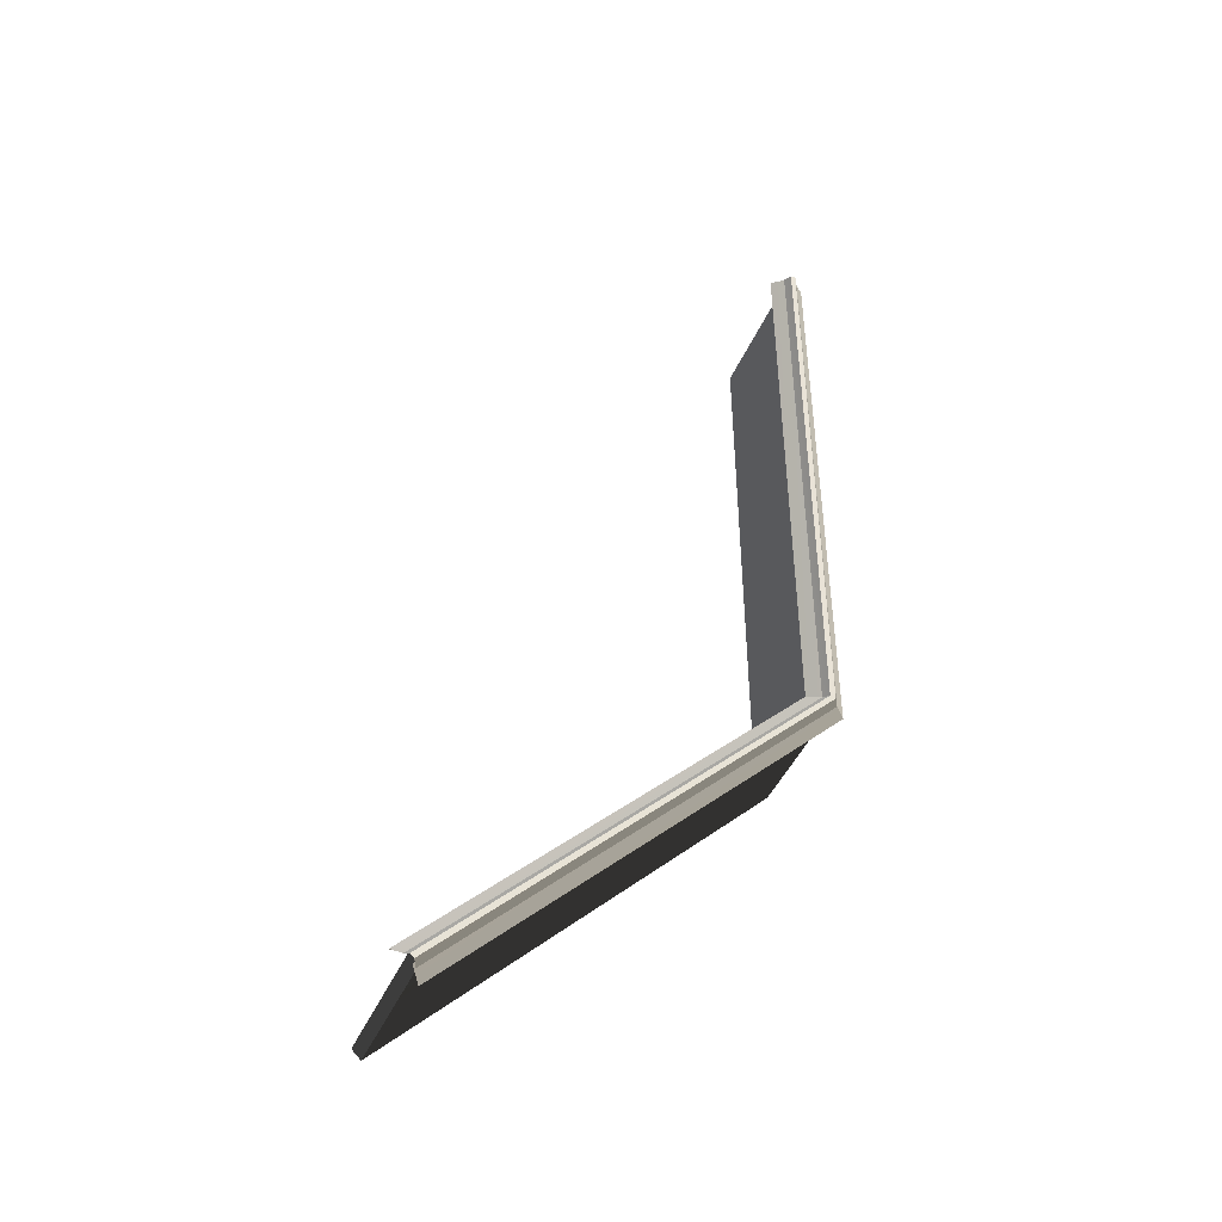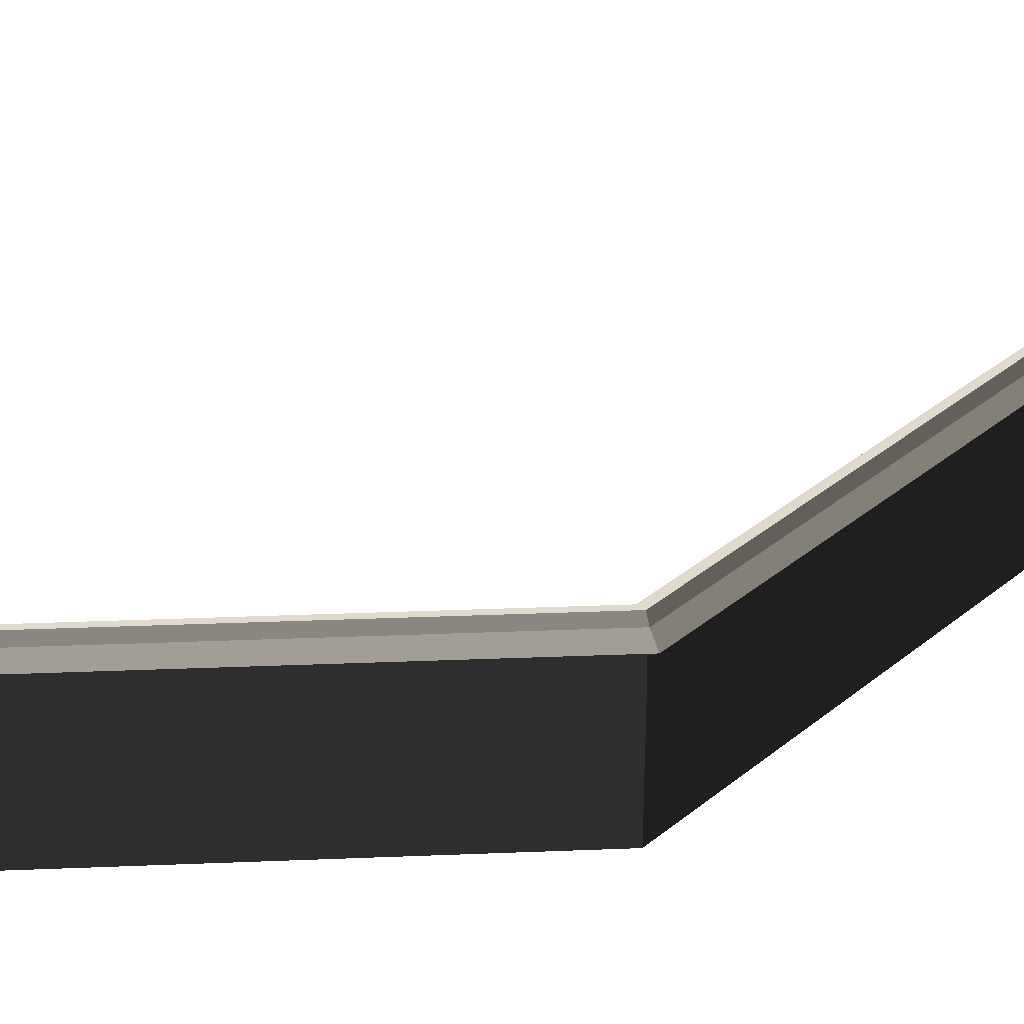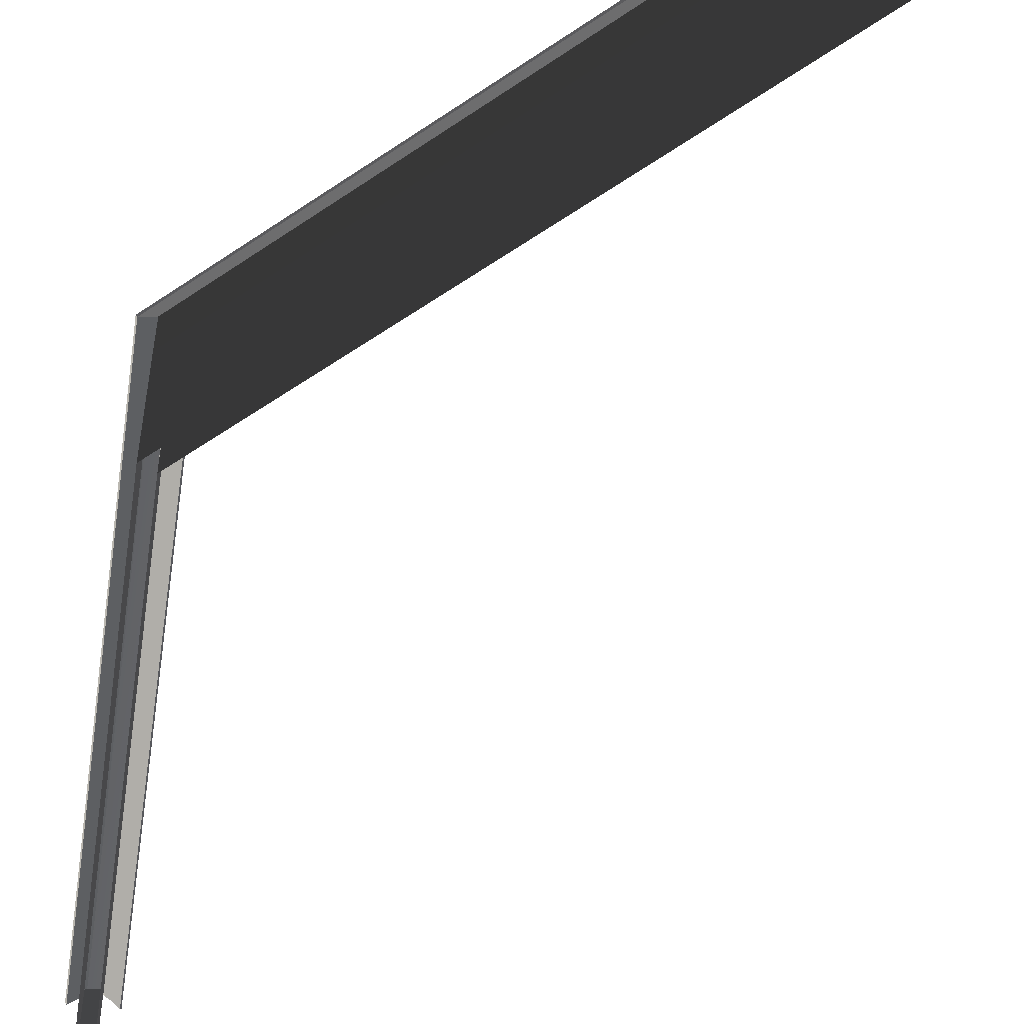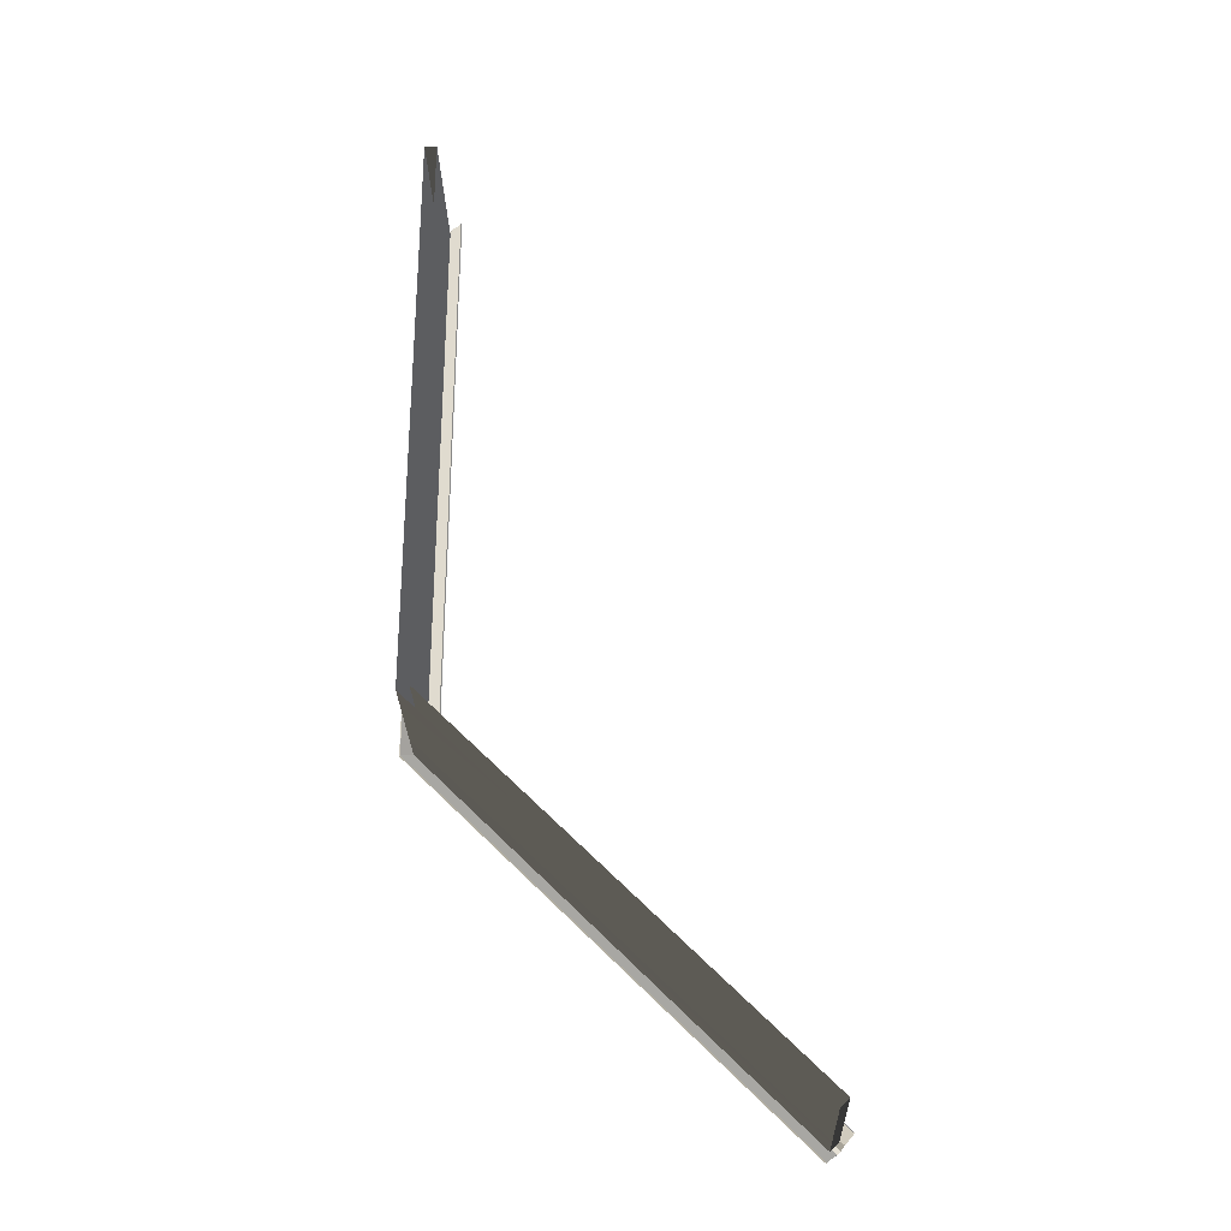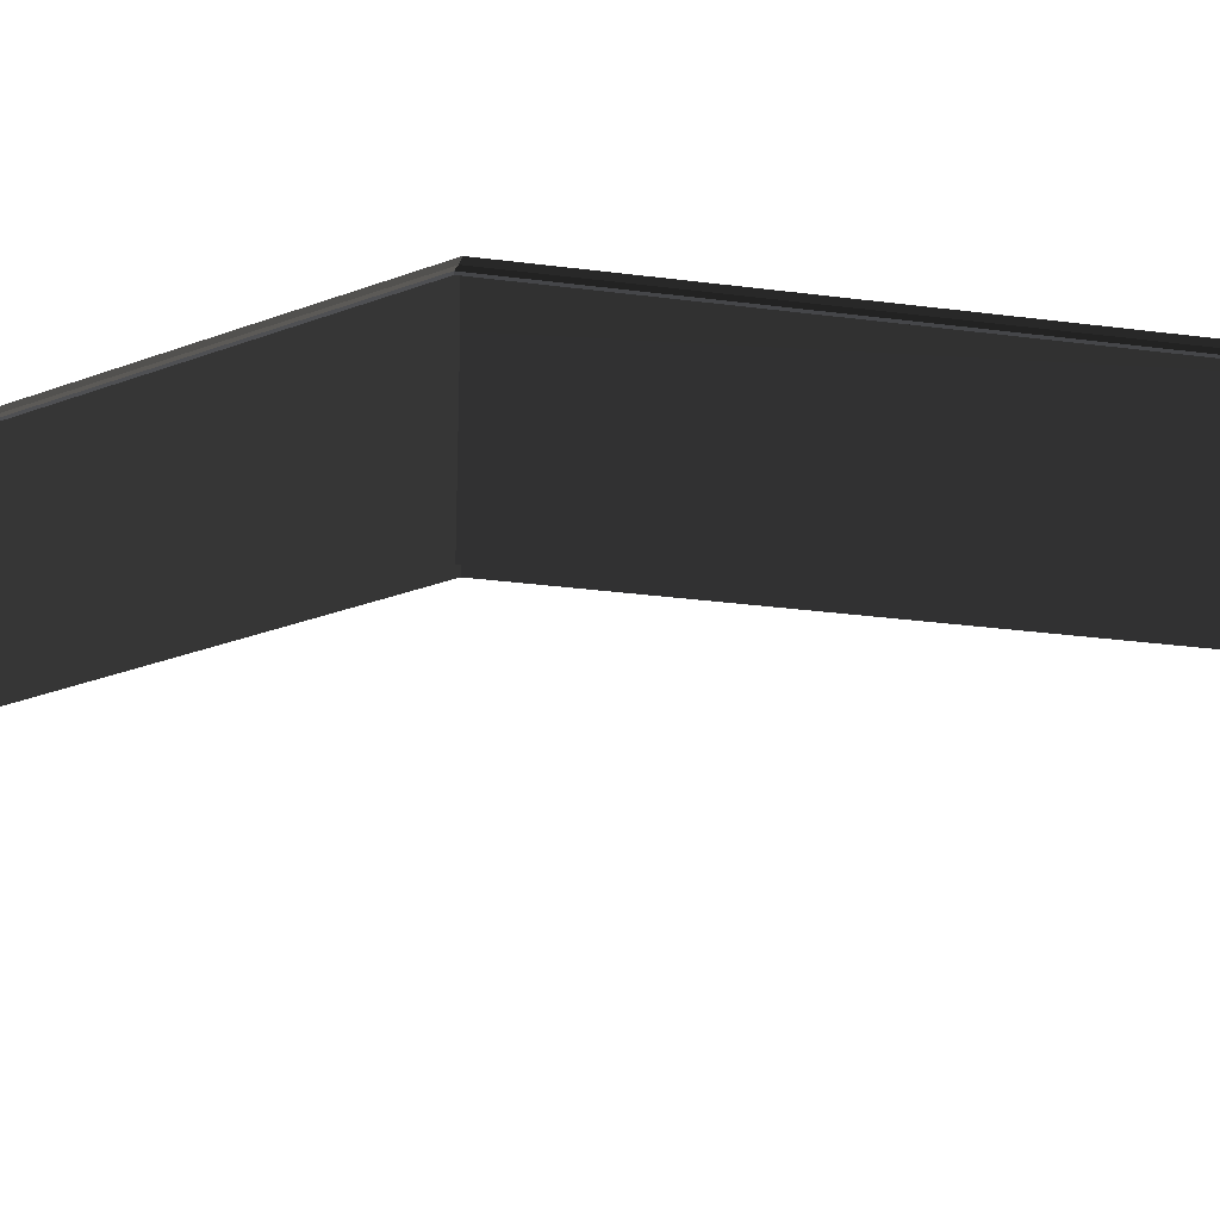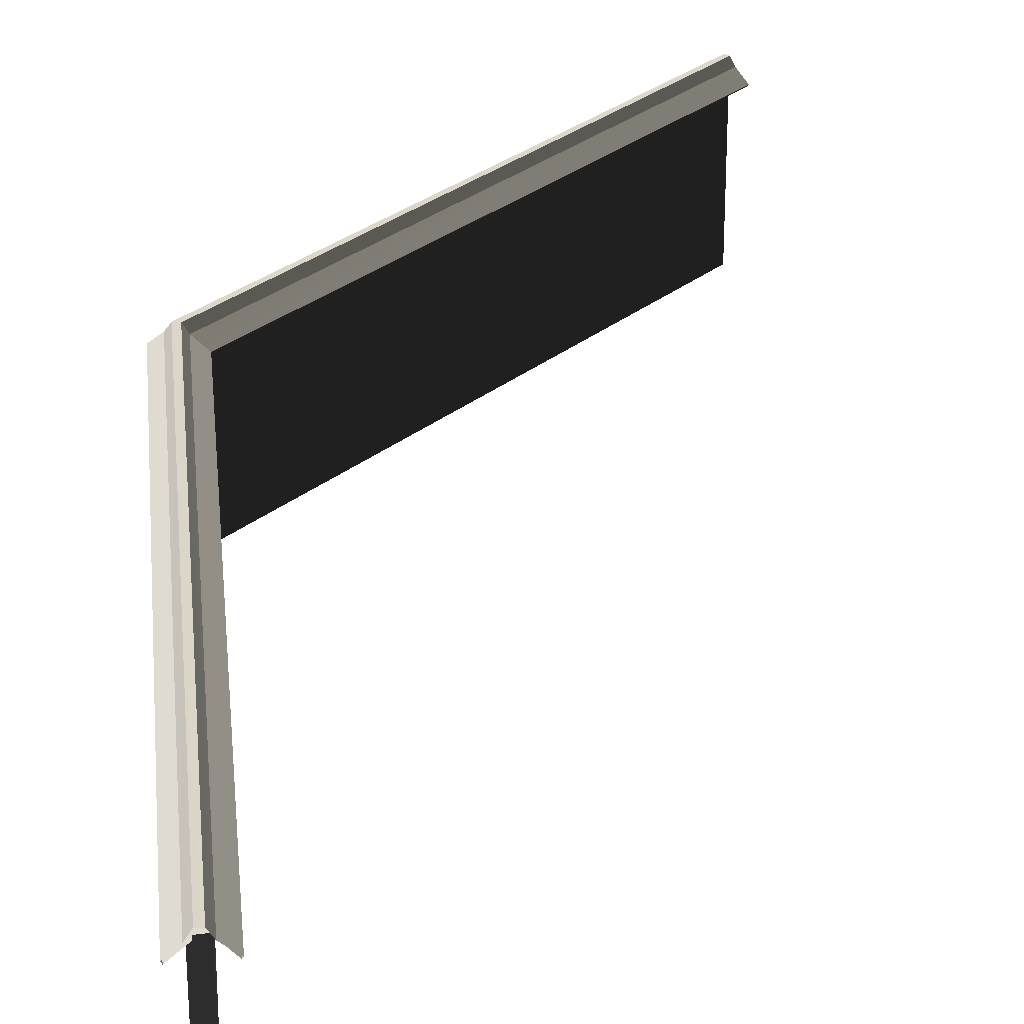
<metadata>
{"format":"obj","ext":"obj","renderer":"f3d","projection":"perspective","resolution":1024,"background":"white","views":[{"elev":-43.1,"azim":157.9,"up":"+Z"},{"elev":33.4,"azim":-138.1,"up":"+Y"},{"elev":-54.0,"azim":-53.3,"up":"+Y"},{"elev":-26.9,"azim":1.6,"up":"+Z"},{"elev":-25.0,"azim":-102.3,"up":"+Y"},{"elev":29.2,"azim":-5.2,"up":"+Y"}]}
</metadata>
<code>
g ian1556
v -2.898 -36 -142.9
v -1.827 -36 125
v -1.827 11.14 125
v -2.914 12.61 -142.8
v 3.779 13.26 125
v 3.779 -36 125
v 3.628 -36 94.27
v 3.628 13.35 94.28
v 3.779 29.29 125
v -1.827 28.81 125
v -1.827 11.14 125
v -1.827 -36 125
v 3.779 -36 125
v 3.779 13.26 125
v 2.457 29.53 -140.9
v -2.716 29.08 -142.9
v -1.827 28.81 125
v 3.779 29.29 125
v -3.746 29.06 -143.4
v -8.367 24.89 -145.2
v -6.961 24.89 127.7
v -2.378 29.06 127.7
v -3.746 29.06 -143.4
v -2.378 29.06 127.7
v -0.15 32.61 127.7
v -1.648 32.33 -142.3
v -1.648 32.33 -142.3
v -0.15 32.61 127.7
v 2.216 32.62 127.7
v 0.8633 32.39 -141.6
v 0.8633 32.39 -141.6
v 2.216 32.62 127.7
v 4.26 29.29 127.7
v 2.947 29.29 -140.7
v 8.273 24.95 -138.6
v 2.947 29.29 -140.7
v 4.26 29.29 127.7
v 9.543 24.95 127.7
v -1.827 28.81 125
v -2.716 29.08 -142.9
v -2.914 12.61 -142.8
v -1.827 11.14 125
v 2.457 -36 -140.9
v 2.457 13.76 -140.9
v 3.628 13.35 94.28
v 3.628 -36 94.27
v 3.779 29.29 125
v 3.779 13.26 125
v 3.628 13.35 94.28
v 2.457 13.76 -140.9
v 2.457 29.53 -140.9
v -2.914 12.61 -142.8
v 164.2 12.43 -310.7
v 164.2 -36 -310.7
v -2.898 -36 -142.9
v 164.2 29.15 -310.7
v 168.2 29.53 -306.7
v 168.2 14.99 -306.7
v 168.2 -36 -306.7
v 164.2 -36 -310.7
v 164.2 12.43 -310.7
v 168.2 -36 -306.7
v 168.2 14.99 -306.7
v 160.4 14.92 -298.9
v 153.5 -36 -292
v -3.746 29.06 -143.4
v 165.5 29.06 -312.8
v 162.3 24.89 -316
v -8.367 24.89 -145.2
v -1.648 32.33 -142.3
v 167.1 32.33 -311.2
v 165.5 29.06 -312.8
v -3.746 29.06 -143.4
v 0.8633 32.39 -141.6
v 168.7 32.39 -309.6
v 167.1 32.33 -311.2
v -1.648 32.33 -142.3
v 2.947 29.29 -140.7
v 170.2 29.29 -308.1
v 168.7 32.39 -309.6
v 0.8633 32.39 -141.6
v 8.273 24.95 -138.6
v 173.9 24.95 -304.4
v 170.2 29.29 -308.1
v 2.947 29.29 -140.7
v 168.2 29.53 -306.7
v 2.457 29.53 -140.9
v 2.457 13.76 -140.9
v 164.2 29.15 -310.7
v -2.716 29.08 -142.9
v 2.457 29.53 -140.9
v 168.2 29.53 -306.7
v 2.457 13.76 -140.9
v 2.457 -36 -140.9
v 153.5 -36 -292
v 160.4 14.92 -298.9
v -2.716 29.08 -142.9
v 164.2 29.15 -310.7
v 164.2 12.43 -310.7
v -2.914 12.61 -142.8
v -7.891 24.28 -145
v -6.485 24.28 127.9
v -6.961 24.89 127.7
v -8.367 24.89 -145.2
v 9.095 24.31 127.5
v 7.825 24.31 -138.8
v 8.273 24.95 -138.6
v 9.543 24.95 127.7
v 162.7 24.28 -315.8
v -7.891 24.28 -145
v -8.367 24.89 -145.2
v 162.3 24.89 -316
v 7.825 24.31 -138.8
v 173.5 24.31 -304.5
v 173.9 24.95 -304.4
v 8.273 24.95 -138.6
v -1.937 29.68 -142.6
v -0.4961 29.68 127.9
v -6.485 24.28 127.9
v -7.891 24.28 -145
v 2.904 29.39 125
v 1.635 29.39 -141.4
v 7.825 24.31 -138.8
v 9.095 24.31 127.5
v 166.9 29.68 -311.6
v -1.937 29.68 -142.6
v -7.891 24.28 -145
v 162.7 24.28 -315.8
v 1.635 29.39 -141.4
v 167.3 29.39 -307.1
v 173.5 24.31 -304.5
v 7.825 24.31 -138.8
f 3 1 2
f 1 3 4
f 7 5 6
f 5 7 8
f 41 39 40
f 39 41 42
f 45 43 44
f 43 45 46
f 49 47 48
f 50 47 49
f 51 47 50
f 54 52 53
f 52 54 55
f 58 56 57
f 59 56 58
f 61 59 60
f 61 56 59
f 64 62 63
f 62 64 65
f 86 64 63
f 87 64 86
f 88 64 87
f 95 93 94
f 93 95 96
f 99 97 98
f 97 99 100
f 11 9 10
f 12 9 11
f 14 12 13
f 14 9 12
f 17 15 16
f 15 17 18
f 29 27 28
f 27 29 30
f 76 74 75
f 74 76 77
f 91 89 90
f 89 91 92
f 21 19 20
f 19 21 22
f 25 23 24
f 23 25 26
f 33 31 32
f 31 33 34
f 37 35 36
f 35 37 38
f 68 66 67
f 66 68 69
f 72 70 71
f 70 72 73
f 80 78 79
f 78 80 81
f 84 82 83
f 82 84 85
f 103 101 102
f 101 103 104
f 107 105 106
f 105 107 108
f 111 109 110
f 109 111 112
f 115 113 114
f 113 115 116
f 119 117 118
f 117 119 120
f 123 121 122
f 121 123 124
f 127 125 126
f 125 127 128
f 131 129 130
f 129 131 132

</code>
